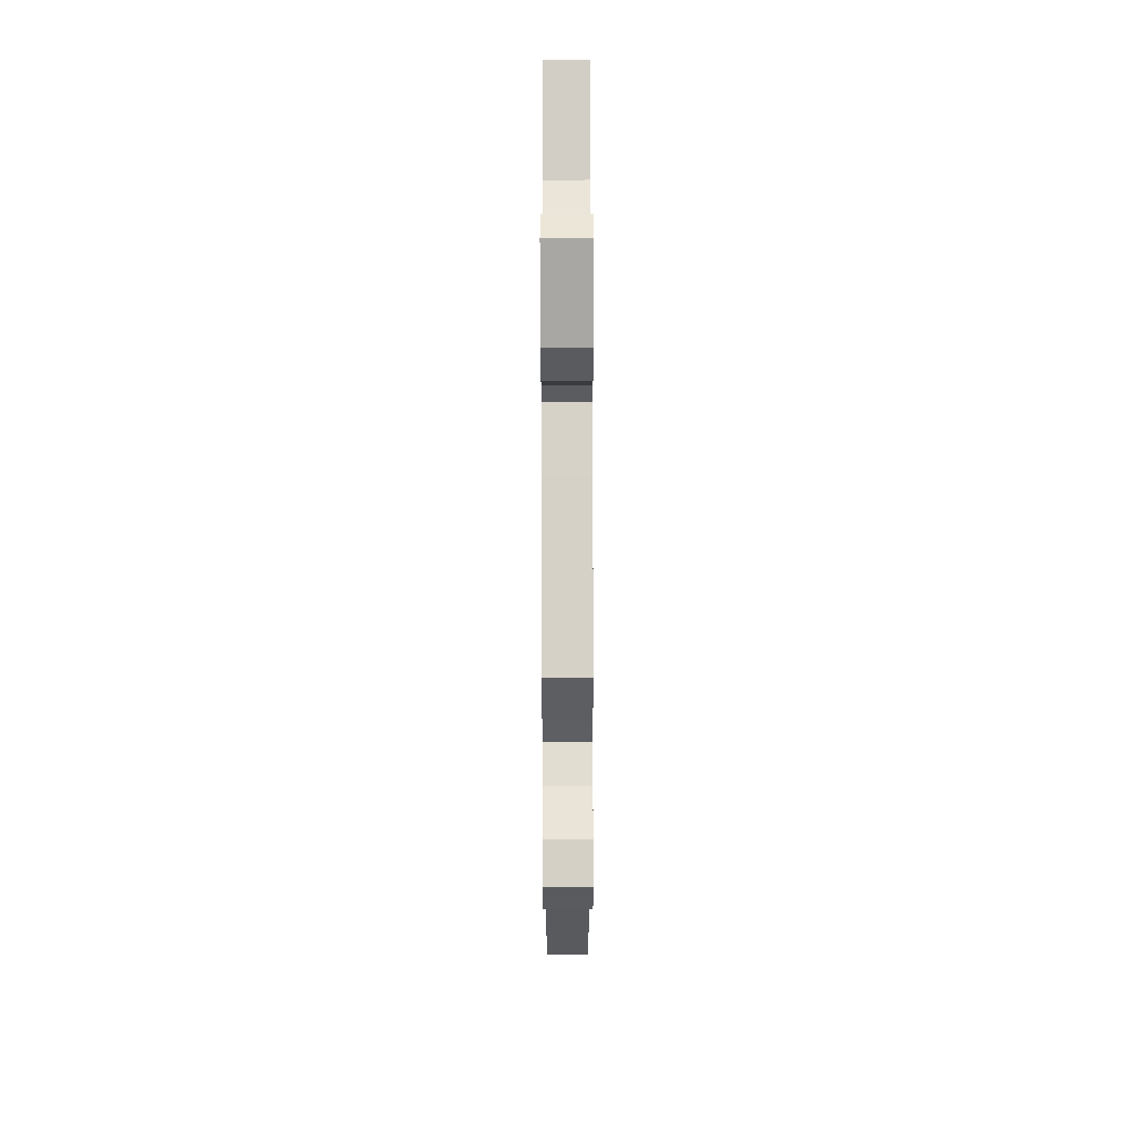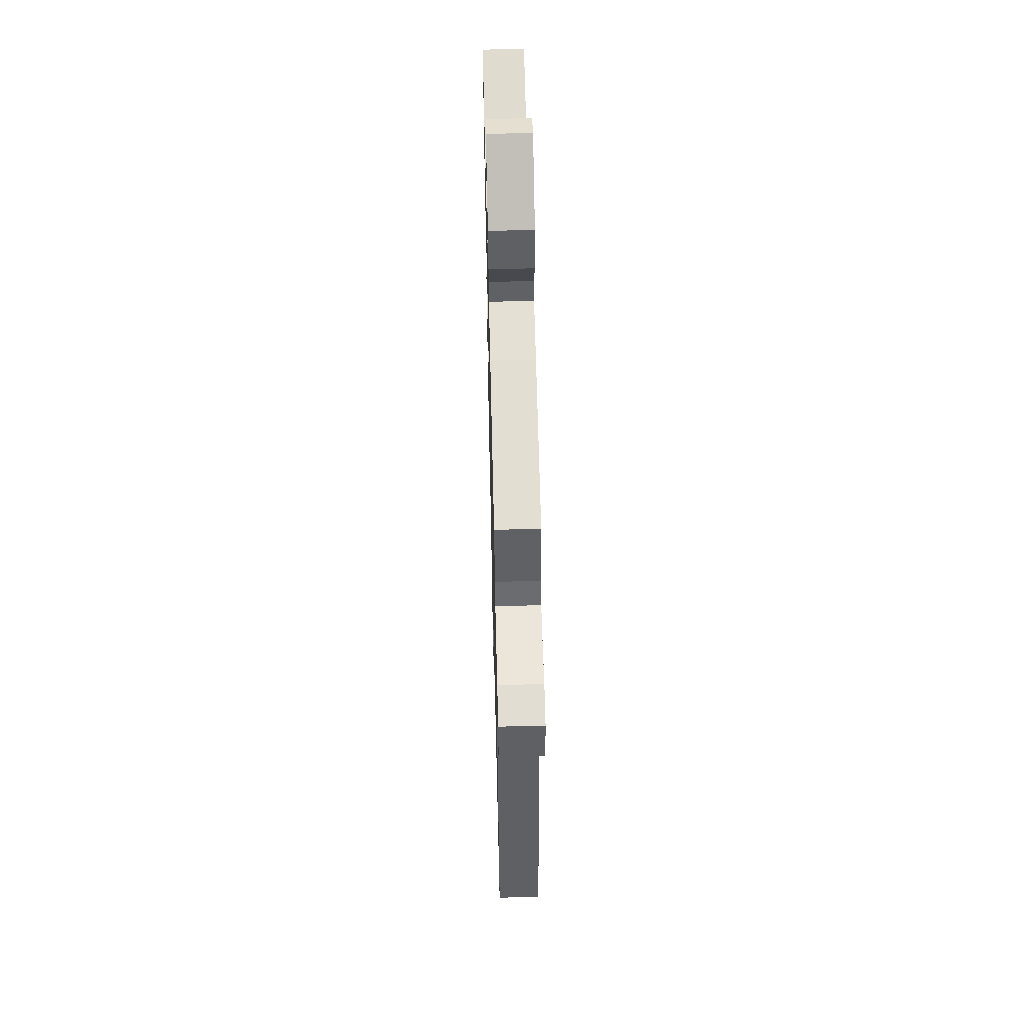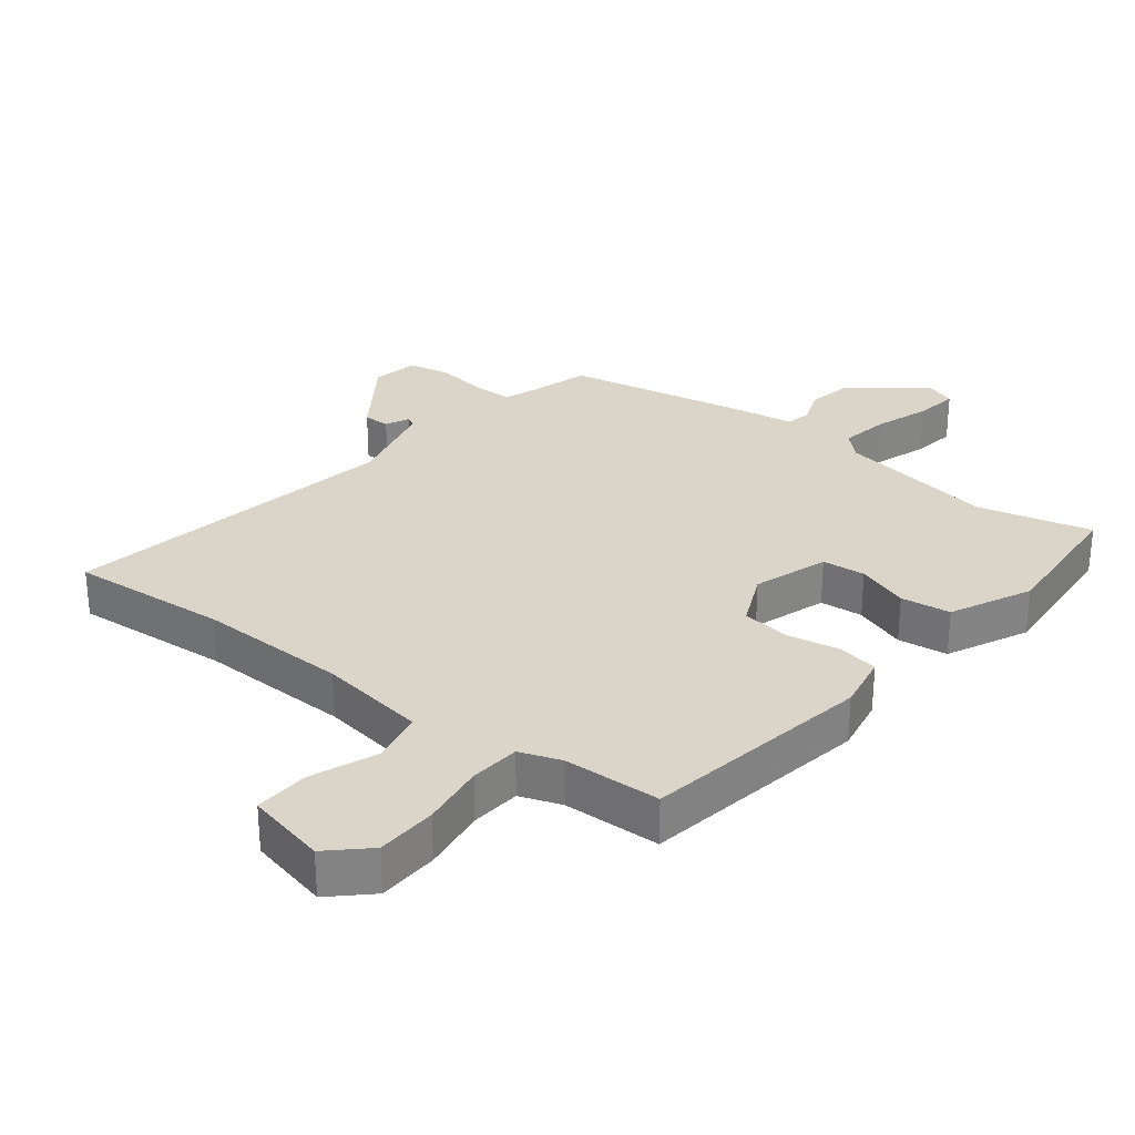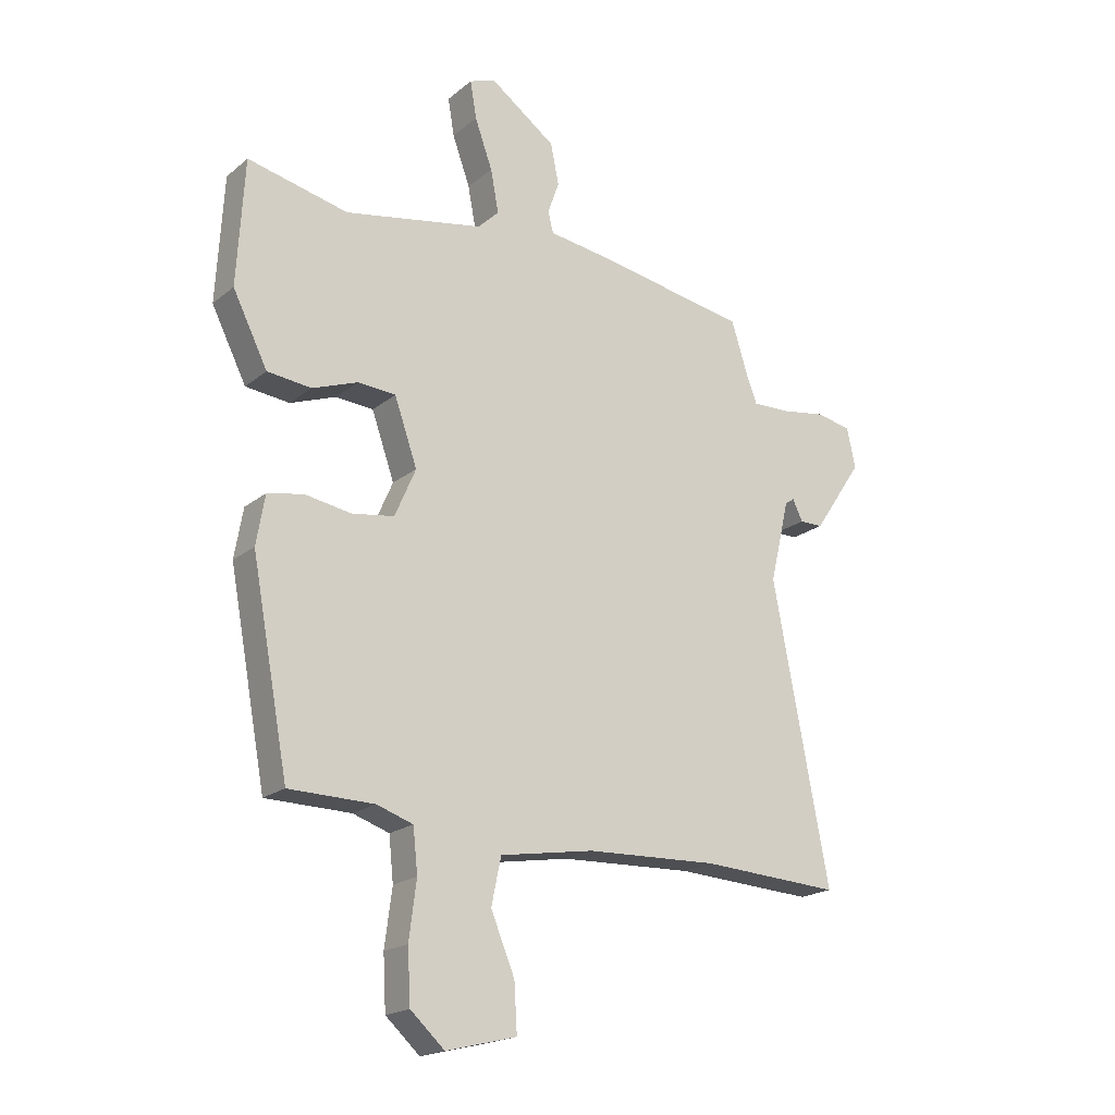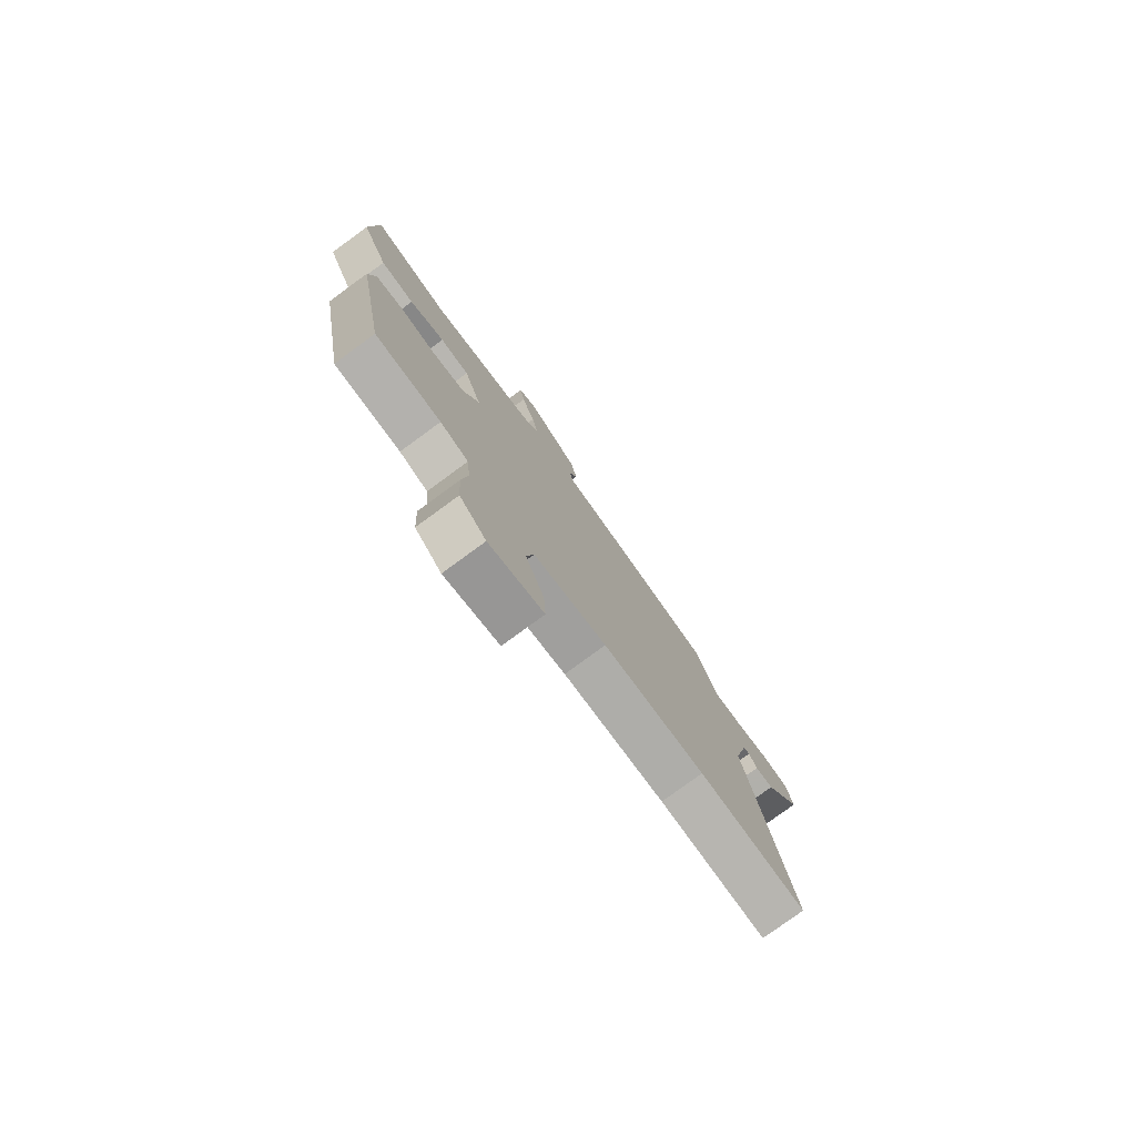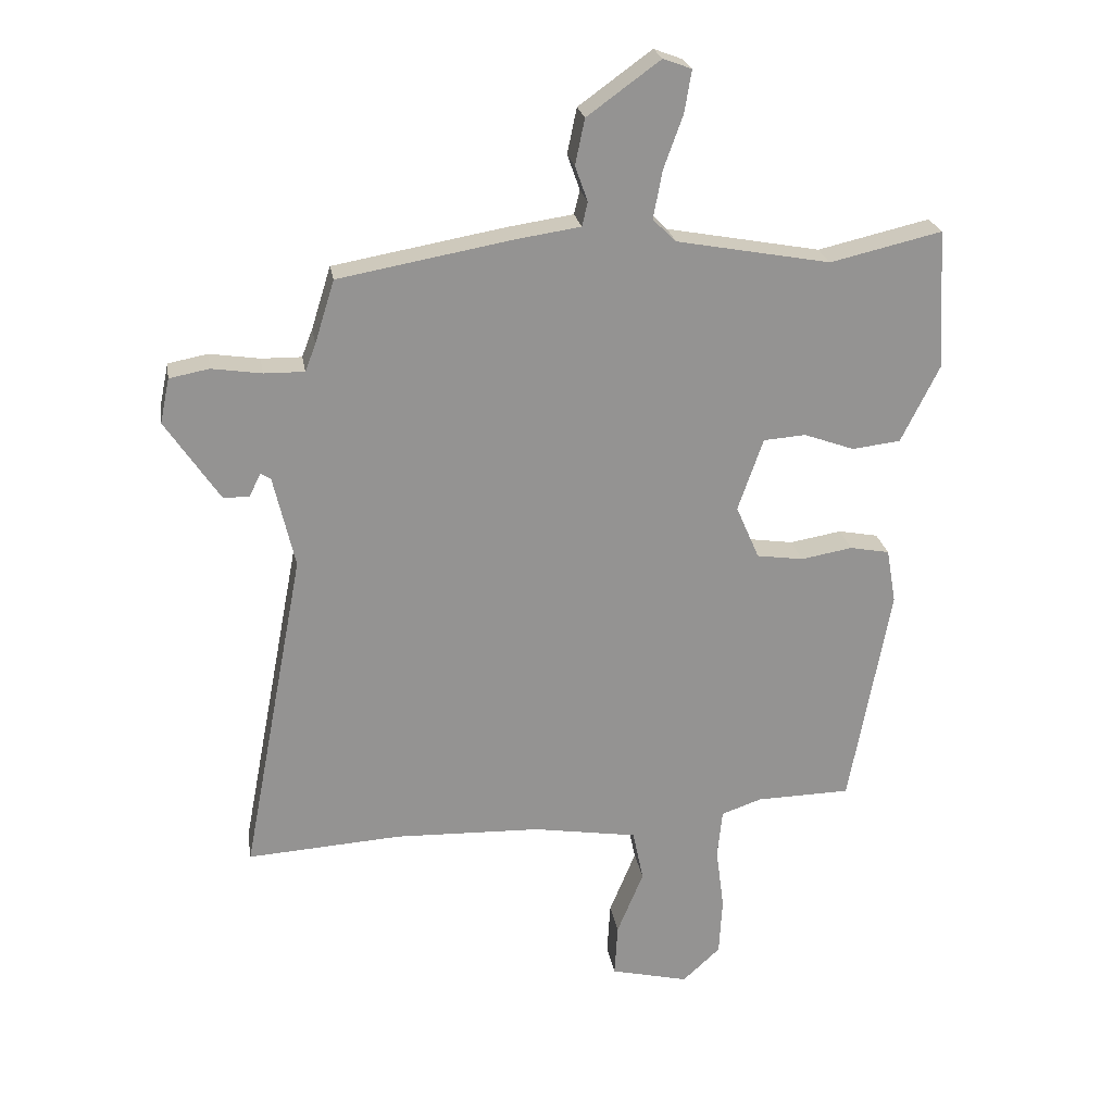
<metadata>
{"format":"obj","ext":"obj","renderer":"f3d","projection":"perspective","resolution":1024,"background":"white","views":[{"elev":69.4,"azim":89.9,"up":"+Z"},{"elev":57.5,"azim":88.6,"up":"+Z"},{"elev":29.4,"azim":-142.8,"up":"+Y"},{"elev":-19.2,"azim":-34.2,"up":"+Z"},{"elev":-78.5,"azim":-53.8,"up":"+Z"},{"elev":23.6,"azim":170.6,"up":"+Z"}]}
</metadata>
<code>
v 0.425 0.07 0.474
v 0.456 0.07 0.375
v 0.473 0.07 0.331
v 0.537 0.07 0.332
v 0.616 0.07 0.344
v 0.679 0.07 0.332
v 0.694 0.07 0.261
v 0.608 0.07 0.133
v 0.567 0.07 0.133
v 0.549 0.07 0.17
v 0.533 0.07 0.16
v 0.499 0.07 0.014
v 0.598 0.07 -0.506
v 0.353 0.07 -0.491
v 0.121 0.07 -0.499
v -0.045 0.07 -0.526
v -0.062 0.07 -0.608
v -0.02 0.07 -0.71
v -0.015 0.07 -0.794
v -0.139 0.07 -0.824
v -0.199 0.07 -0.769
v -0.204 0.07 -0.676
v -0.191 0.07 -0.576
v -0.199 0.07 -0.499
v -0.263 0.07 -0.477
v -0.413 0.07 -0.474
v -0.478 0.07 -0.121
v -0.463 0.07 -0.034
v -0.4 0.07 -0.022
v -0.318 0.07 -0.036
v -0.244 0.07 -0.025
v -0.207 0.07 0.06
v -0.247 0.07 0.175
v -0.314 0.07 0.18
v -0.394 0.07 0.151
v -0.471 0.07 0.16
v -0.532 0.07 0.283
v -0.519 0.07 0.504
v -0.342 0.07 0.463
v -0.098 0.07 0.508
v -0.061 0.07 0.544
v -0.075 0.07 0.619
v -0.106 0.07 0.705
v -0.117 0.07 0.771
v -0.072 0.07 0.788
v 0.044 0.07 0.704
v 0.059 0.07 0.632
v 0.039 0.07 0.576
v 0.048 0.07 0.538
v 0.15 0.07 0.523
v 0.425 0 0.474
v 0.456 0 0.375
v 0.473 0 0.331
v 0.537 0 0.332
v 0.616 0 0.344
v 0.679 0 0.332
v 0.694 0 0.261
v 0.608 0 0.133
v 0.567 0 0.133
v 0.549 0 0.17
v 0.533 0 0.16
v 0.499 0 0.014
v 0.598 0 -0.506
v 0.353 0 -0.491
v 0.121 0 -0.499
v -0.045 0 -0.526
v -0.062 0 -0.608
v -0.02 0 -0.71
v -0.015 0 -0.794
v -0.139 0 -0.824
v -0.199 0 -0.769
v -0.204 0 -0.676
v -0.191 0 -0.576
v -0.199 0 -0.499
v -0.263 0 -0.477
v -0.413 0 -0.474
v -0.478 0 -0.121
v -0.463 0 -0.034
v -0.4 0 -0.022
v -0.318 0 -0.036
v -0.244 0 -0.025
v -0.207 0 0.06
v -0.247 0 0.175
v -0.314 0 0.18
v -0.394 0 0.151
v -0.471 0 0.16
v -0.532 0 0.283
v -0.519 0 0.504
v -0.342 0 0.463
v -0.098 0 0.508
v -0.061 0 0.544
v -0.075 0 0.619
v -0.106 0 0.705
v -0.117 0 0.771
v -0.072 0 0.788
v 0.044 0 0.704
v 0.059 0 0.632
v 0.039 0 0.576
v 0.048 0 0.538
v 0.15 0 0.523
f 49 50 1 2
f 46 47 48
f 45 46 48
f 44 45 48
f 43 44 48
f 42 43 48
f 41 42 48 49
f 49 2 3
f 41 49 3
f 40 41 3
f 37 38 39
f 36 37 39
f 35 36 39
f 34 35 39
f 39 40 3
f 34 39 3
f 33 34 3
f 28 29 30
f 27 28 30
f 26 27 30
f 25 26 30
f 24 25 30 31
f 23 24 31 32
f 21 22 23
f 20 21 23
f 19 20 23
f 18 19 23
f 17 18 23
f 16 17 23 32
f 12 13 14
f 11 12 14 15
f 8 9 10
f 7 8 10
f 6 7 10
f 5 6 10
f 4 5 10
f 4 10 11
f 3 4 11
f 33 3 11
f 32 33 11
f 11 15 16 32
f 52 51 100 99
f 98 97 96
f 98 96 95
f 98 95 94
f 98 94 93
f 98 93 92
f 99 98 92 91
f 53 52 99
f 53 99 91
f 53 91 90
f 89 88 87
f 89 87 86
f 89 86 85
f 89 85 84
f 53 90 89
f 53 89 84
f 53 84 83
f 80 79 78
f 80 78 77
f 80 77 76
f 80 76 75
f 81 80 75 74
f 82 81 74 73
f 73 72 71
f 73 71 70
f 73 70 69
f 73 69 68
f 73 68 67
f 82 73 67 66
f 64 63 62
f 65 64 62 61
f 60 59 58
f 60 58 57
f 60 57 56
f 60 56 55
f 60 55 54
f 61 60 54
f 61 54 53
f 61 53 83
f 61 83 82
f 82 66 65 61
f 1 51 52 2
f 2 52 53 3
f 3 53 54 4
f 4 54 55 5
f 5 55 56 6
f 6 56 57 7
f 7 57 58 8
f 8 58 59 9
f 9 59 60 10
f 10 60 61 11
f 11 61 62 12
f 12 62 63 13
f 13 63 64 14
f 14 64 65 15
f 15 65 66 16
f 16 66 67 17
f 17 67 68 18
f 18 68 69 19
f 19 69 70 20
f 20 70 71 21
f 21 71 72 22
f 22 72 73 23
f 23 73 74 24
f 24 74 75 25
f 25 75 76 26
f 26 76 77 27
f 27 77 78 28
f 28 78 79 29
f 29 79 80 30
f 30 80 81 31
f 31 81 82 32
f 32 82 83 33
f 33 83 84 34
f 34 84 85 35
f 35 85 86 36
f 36 86 87 37
f 37 87 88 38
f 38 88 89 39
f 39 89 90 40
f 40 90 91 41
f 41 91 92 42
f 42 92 93 43
f 43 93 94 44
f 44 94 95 45
f 45 95 96 46
f 46 96 97 47
f 47 97 98 48
f 48 98 99 49
f 49 99 100 50
f 50 100 51 1

</code>
